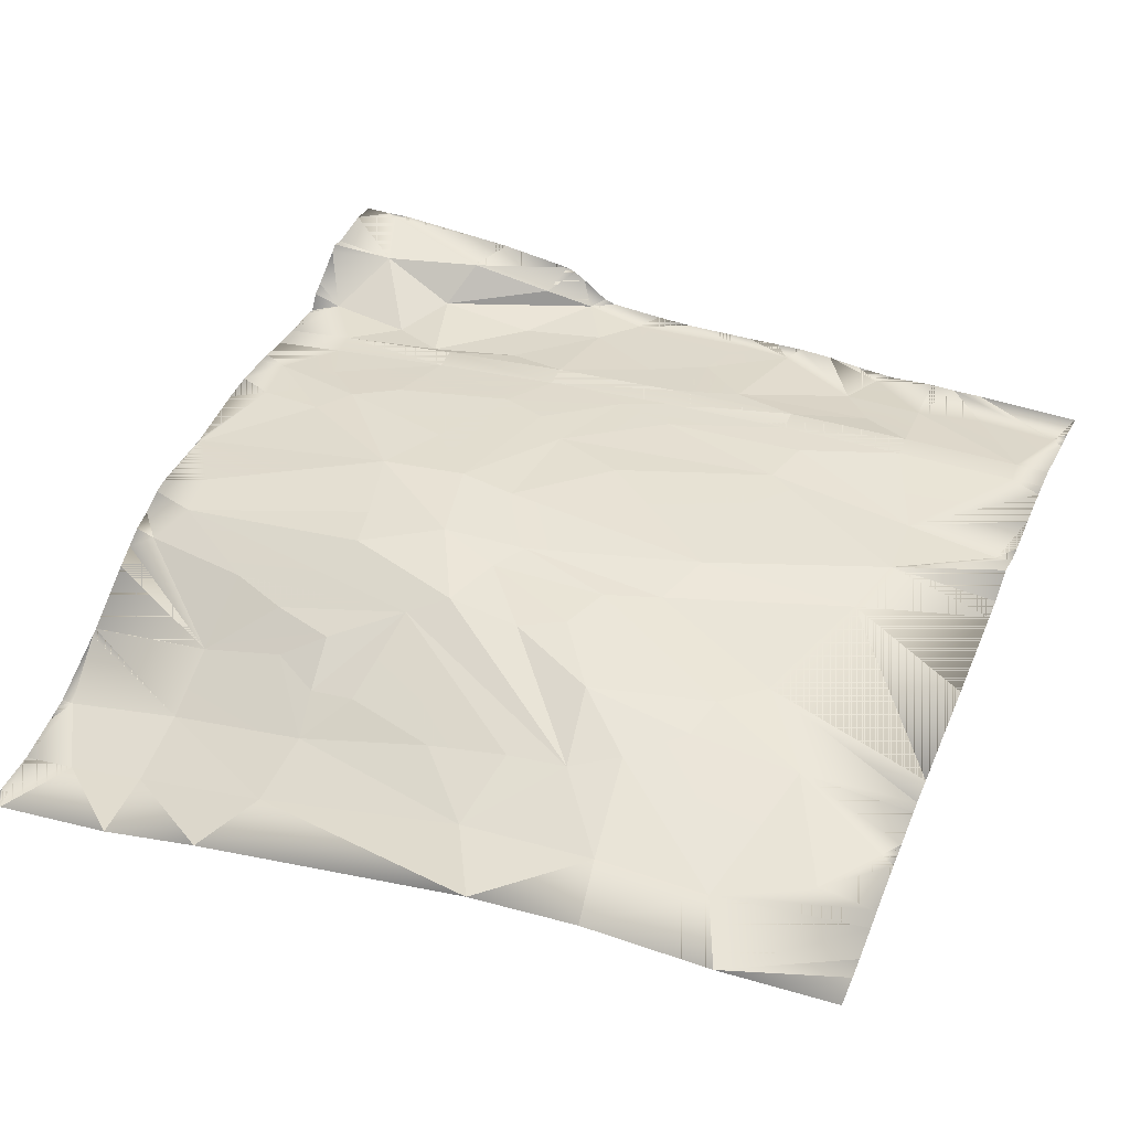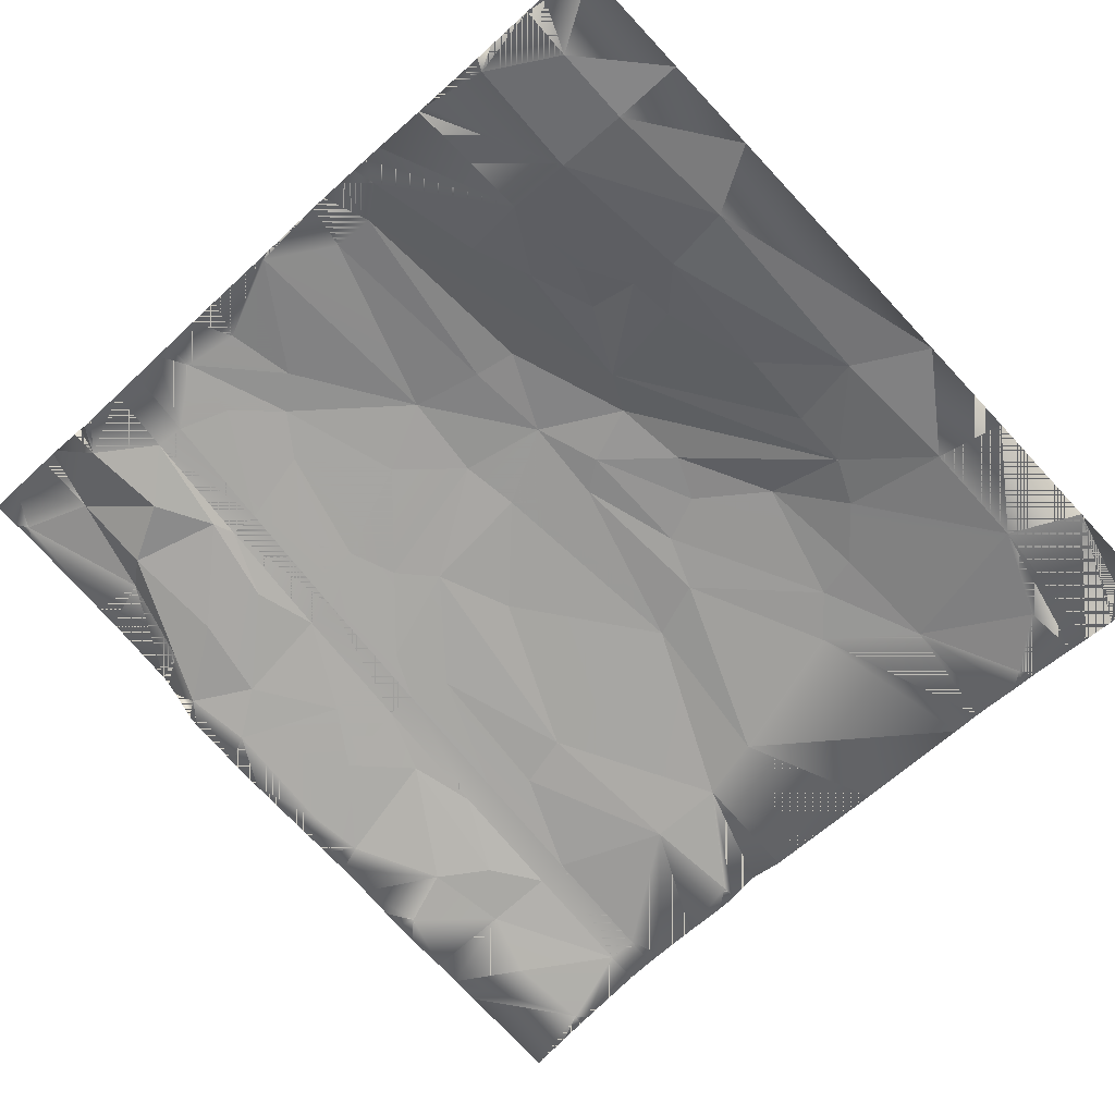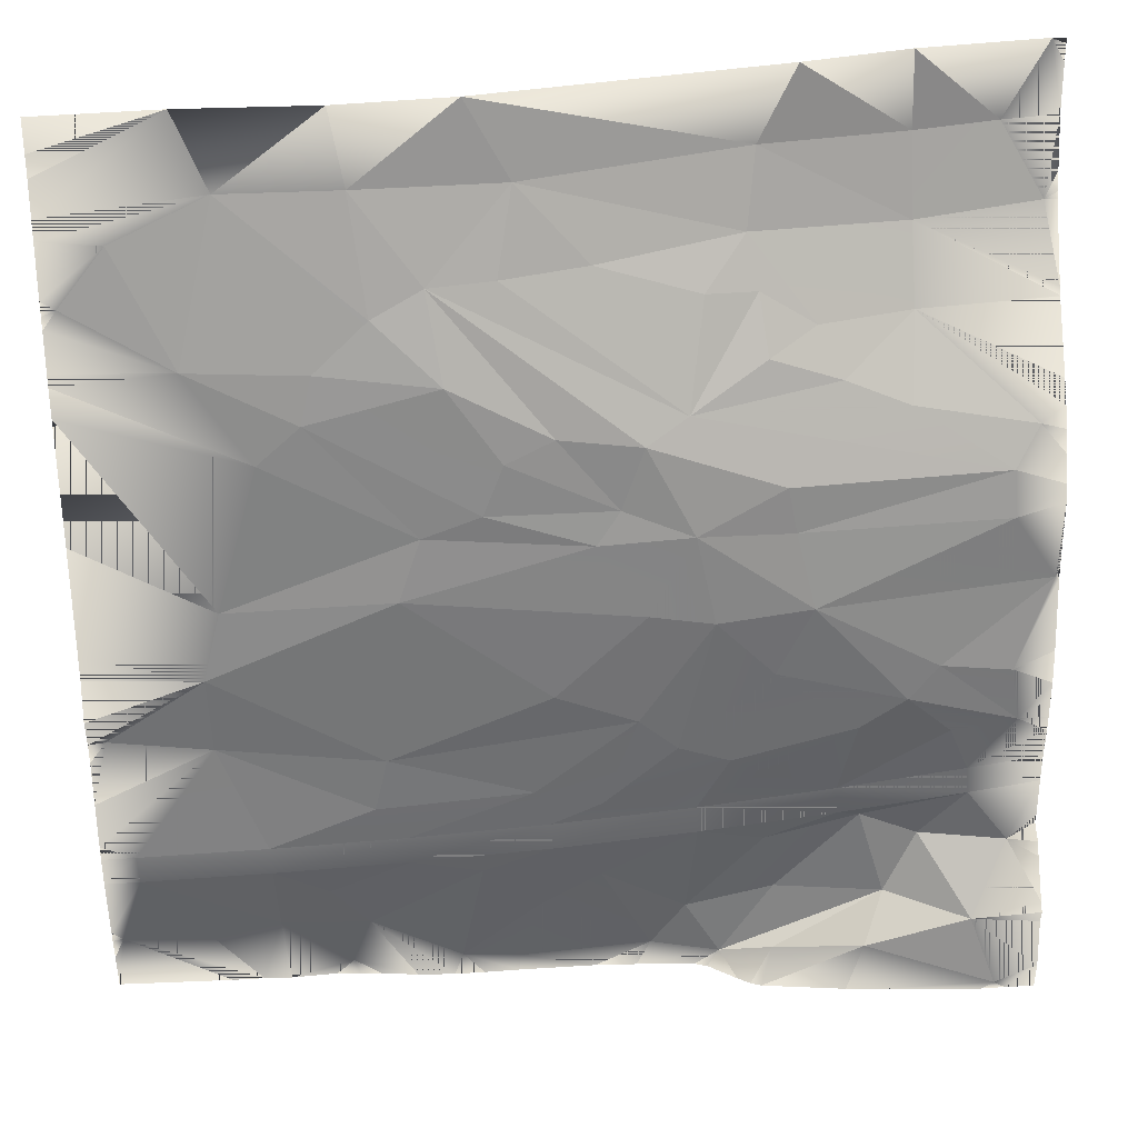
<metadata>
{"format":"obj","ext":"obj","renderer":"f3d","projection":"perspective","resolution":1024,"background":"white","views":[{"elev":36.2,"azim":22.4,"up":"+Y"},{"elev":-72.5,"azim":-47.0,"up":"+Y"},{"elev":34.8,"azim":174.2,"up":"+Z"}]}
</metadata>
<code>
o kojima_9-4_Mesh.075
v -167 20.92 -95.44
v -168.4 20.91 -108.9
v -110.9 21.9 -101
v -199.8 20.07 -92
v -157.7 22.96 -72.82
v -186.3 21.67 -69.85
v -137.6 25.71 -52.77
v -150.5 23.59 -38.1
v -182 21.34 -44.12
v -199.8 20.5 -60.82
v -199.8 20.79 -70.57
v -199.8 20.83 -77.7
v -199.8 20.3 -52.93
v -199.8 18.21 -37.96
v -199.8 11.93 -6.263
v -198.3 11.81 -4.854
v -199.8 11.78 -5.155
v -199.8 11.36 -1.116
v -199.8 9.28 29.68
v -178.9 12.27 25.6
v -199.8 7.309 37.35
v -178 7.276 45.35
v -199.8 1.995 48.26
v -189.2 -2.169 60.69
v -199.8 -1.298 57.92
v -199.8 -6.481 66.05
v -199.8 -12.22 75.22
v -139.3 -24.4 103.3
v -199.8 -31.01 101.9
v -199.8 -31.2 102.2
v -139.7 -42 133.7
v -199.8 -33.01 105.5
v -194.3 -49.41 136.1
v -199.8 -49.36 135.8
v -199.8 -50.18 138.8
v -199.8 -52.61 147
v -199.8 -58.57 168.6
v -175.6 -57.45 167.8
v -199.8 -60.6 189.5
v -194.2 -61.35 199.7
v -199.8 -61.1 197
v -199.8 -61.2 199.7
v -139.1 -57.02 199.7
v -139.4 -52.84 167.1
v -92.79 -49.07 199.7
v -75.78 -41.01 169.9
v 38 -31.4 199.7
v 82.6 -21.42 168.3
v 88.21 -28.85 199.8
v 19.7 -25.78 166.2
v 27.06 -11.55 132.2
v -9.778 -16.69 134
v 54.92 -9.402 131.4
v -71.51 -29.01 138.7
v -98.86 -15.05 103.8
v -75.45 -18.19 118.2
v -53.58 -14.83 120
v -45.8 7.116 78.6
v -27.85 13.94 69.54
v -84.47 17.06 49.14
v -78.2 -4.438 95.51
v -108.5 -3.97 84.49
v -136.1 -1.371 72.79
v -88.27 19.6 29.19
v -47.67 21.9 31.45
v -28.95 24.59 -3.851
v -56.04 26.41 -8.03
v -18.12 16.92 42.76
v -96.21 25.93 -3.901
v -8.219 19.89 28.61
v 36.12 15.54 42.68
v 60.83 14.2 32.8
v 70.43 18.31 5.746
v 9.048 24.02 -41.95
v 78.16 19.61 -73
v 149.9 12.3 -31.84
v 142.1 8.624 -1.221
v 123.2 4.395 64.43
v 199.8 5.116 -21.42
v 199.8 -8.331 82.89
v 199.8 -1.753 27.38
v 199.8 -9.731 96.24
v 199.8 -10.64 101.7
v 149.9 -4.956 102.5
v 199.8 -14.21 118.7
v 193.9 -15.19 126.7
v 199.8 -15.22 124.4
v 199.8 -16.15 130.3
v 199.8 -21.17 152.8
v 173.8 -19.99 150.4
v 199.8 -23.42 161.3
v 132.9 -23.86 167.9
v 199.8 -26.84 176.2
v 146.5 -31.38 199.8
v 199.8 -28.38 185.5
v 199.8 -30.09 199.8
v 76.65 -5.065 121.3
v 99.79 -0.4939 101
v 49.5 6.351 96.25
v 104.8 3.808 81.04
v 27.44 13.02 64.37
v 6.945 11.28 73.5
v 199.8 6.699 -32.04
v 199.8 13.27 -48.42
v 199.8 9.69 -62.57
v 192.6 9.018 -62.27
v 199.8 9.794 -71.98
v 199.8 12.32 -92.2
v 148.7 12.27 -67.11
v 199.8 14.24 -113.6
v 185.1 15.41 -119.6
v 199.8 14.64 -120.1
v 199.8 14.61 -133.7
v 184.6 15.4 -133.2
v 199.8 10.98 -165
v 195.1 10.77 -168.8
v 199.8 10.55 -169.7
v 199.8 8.606 -181
v 199.8 5.644 -199.8
v 150.2 7.949 -199.8
v 136.4 8.21 -199.8
v 156.6 11.17 -171.5
v 124.1 8.973 -199.8
v 126.9 14.43 -162.1
v 104.3 8.362 -199.8
v 96.5 9.265 -191.8
v 94.03 9.359 -199.8
v 84.57 10.36 -199.8
v 68.79 12.67 -199.8
v 88.4 12.46 -167
v 52.67 13.97 -199.8
v 48.82 14.8 -187.5
v 39.37 14.12 -199.8
v 24.12 14.11 -199.8
v 23.58 14.61 -190.6
v -9.599 14.57 -199.8
v -33.84 15.6 -187
v -27.84 15.8 -199.8
v -53.4 18.22 -199.8
v -64.02 18.75 -191.9
v -58.81 20.16 -199.8
v -70.95 29.4 -199.8
v -76.31 32.97 -199.8
v -85.99 27.47 -184.2
v -80.72 34.89 -199.8
v -124.3 39.25 -176.3
v -117.2 40.74 -199.8
v -127.7 41.78 -199.8
v -176.3 46.58 -199.8
v -181.7 46.77 -196.2
v -186.8 46.65 -199.8
v -199.8 46.99 -199.8
v -199.8 47.87 -186.8
v -199.8 44.17 -164.5
v -170.4 39.84 -164.4
v -199.8 45.16 -158.5
v -199.8 42.28 -155.1
v -187.6 21.65 -135.8
v -199.8 31.03 -138.8
v -199.8 27.7 -133.4
v -199.8 20.29 -128.6
v -199.8 20.9 -124.3
v -199.8 20.1 -105.6
v -148.6 17.65 -132.1
v -134.5 22.04 -160
v -122.2 19.59 -118
v -86.96 17.09 -157.5
v -112.2 21.88 -114.5
v -81.36 19.77 -127.7
v -48.5 17.53 -165.1
v -52.14 22.25 -119.8
v 9.688 21.7 -124.3
v -51.06 22.27 -106.3
v -11.29 19.47 -141.9
v 14.41 17.52 -158.5
v 39.47 20.05 -135.5
v 104.8 15.3 -145.6
v 70.12 20.19 -128
v 70.86 20.21 -114.5
v 128.6 18.01 -130.9
v 129.2 18.02 -117.4
v 83.83 20.11 -97.88
v 17.27 22.26 -92.55
v -11.24 22.48 -100.6
v -25.67 24.58 -56.61
v 10.59 21.71 -110.8
v -42.33 24.61 -71.75
v -64.65 24.28 -80.44
v -81.42 25.62 -35.62
v -118 25.08 -66.7
v -78.53 23.48 -88.4
v -168.4 20.91 -108.9
v -167 20.92 -95.44
v -110.9 21.9 -101
v -199.8 20.07 -92
v -157.7 22.96 -72.82
v -186.3 21.67 -69.85
v -137.6 25.71 -52.77
v -150.5 23.59 -38.1
v -182 21.34 -44.12
v -199.8 20.5 -60.82
v -199.8 20.79 -70.57
v -199.8 20.83 -77.7
v -199.8 20.3 -52.93
v -199.8 18.21 -37.96
v -199.8 11.93 -6.263
v -198.3 11.81 -4.854
v -199.8 11.78 -5.155
v -199.8 11.36 -1.116
v -199.8 9.28 29.68
v -178.9 12.27 25.6
v -199.8 7.309 37.35
v -178 7.276 45.35
v -199.8 1.995 48.26
v -189.2 -2.169 60.69
v -199.8 -1.298 57.92
v -199.8 -6.481 66.05
v -199.8 -12.22 75.22
v -139.3 -24.4 103.3
v -199.8 -31.01 101.9
v -199.8 -31.2 102.2
v -139.7 -42 133.7
v -199.8 -33.01 105.5
v -194.3 -49.41 136.1
v -199.8 -49.36 135.8
v -199.8 -50.18 138.8
v -199.8 -52.61 147
v -199.8 -58.57 168.6
v -175.6 -57.45 167.8
v -199.8 -60.6 189.5
v -194.2 -61.35 199.7
v -199.8 -61.1 197
v -199.8 -61.2 199.7
v -139.1 -57.02 199.7
v -139.4 -52.84 167.1
v -92.79 -49.07 199.7
v -75.78 -41.01 169.9
v 38 -31.4 199.7
v 82.6 -21.42 168.3
v 88.21 -28.85 199.8
v 19.7 -25.78 166.2
v 27.06 -11.55 132.2
v -9.778 -16.69 134
v 54.92 -9.402 131.4
v -71.51 -29.01 138.7
v -98.86 -15.05 103.8
v -75.45 -18.19 118.2
v -53.58 -14.83 120
v -45.8 7.116 78.6
v -27.85 13.94 69.54
v -84.47 17.06 49.14
v -78.2 -4.438 95.51
v -108.5 -3.97 84.49
v -136.1 -1.371 72.79
v -88.27 19.6 29.19
v -47.67 21.9 31.45
v -28.95 24.59 -3.851
v -56.04 26.41 -8.03
v -18.12 16.92 42.76
v -96.21 25.93 -3.901
v -8.219 19.89 28.61
v 36.12 15.54 42.68
v 60.83 14.2 32.8
v 70.43 18.31 5.746
v 9.048 24.02 -41.95
v 78.16 19.61 -73
v 149.9 12.3 -31.84
v 142.1 8.624 -1.221
v 123.2 4.395 64.43
v 199.8 5.116 -21.42
v 199.8 -8.331 82.89
v 199.8 -1.753 27.38
v 199.8 -9.731 96.24
v 199.8 -10.64 101.7
v 149.9 -4.956 102.5
v 199.8 -14.21 118.7
v 193.9 -15.19 126.7
v 199.8 -15.22 124.4
v 199.8 -16.15 130.3
v 199.8 -21.17 152.8
v 173.8 -19.99 150.4
v 199.8 -23.42 161.3
v 132.9 -23.86 167.9
v 199.8 -26.84 176.2
v 146.5 -31.38 199.8
v 199.8 -28.38 185.5
v 199.8 -30.09 199.8
v 76.65 -5.065 121.3
v 99.79 -0.4939 101
v 49.5 6.351 96.25
v 104.8 3.808 81.04
v 27.44 13.02 64.37
v 6.945 11.28 73.5
v 199.8 6.699 -32.04
v 199.8 13.27 -48.42
v 199.8 9.69 -62.57
v 192.6 9.018 -62.27
v 199.8 9.794 -71.98
v 199.8 12.32 -92.2
v 148.7 12.27 -67.11
v 199.8 14.24 -113.6
v 185.1 15.41 -119.6
v 199.8 14.64 -120.1
v 199.8 14.61 -133.7
v 184.6 15.4 -133.2
v 199.8 10.98 -165
v 195.1 10.77 -168.8
v 199.8 10.55 -169.7
v 199.8 8.606 -181
v 199.8 5.644 -199.8
v 150.2 7.949 -199.8
v 136.4 8.21 -199.8
v 156.6 11.17 -171.5
v 124.1 8.973 -199.8
v 126.9 14.43 -162.1
v 104.3 8.362 -199.8
v 96.5 9.265 -191.8
v 94.03 9.359 -199.8
v 84.57 10.36 -199.8
v 68.79 12.67 -199.8
v 88.4 12.46 -167
v 52.67 13.97 -199.8
v 48.82 14.8 -187.5
v 39.37 14.12 -199.8
v 24.12 14.11 -199.8
v 23.58 14.61 -190.6
v -9.599 14.57 -199.8
v -33.84 15.6 -187
v -27.84 15.8 -199.8
v -53.4 18.22 -199.8
v -64.02 18.75 -191.9
v -58.81 20.16 -199.8
v -70.95 29.4 -199.8
v -76.31 32.97 -199.8
v -85.99 27.47 -184.2
v -80.72 34.89 -199.8
v -124.3 39.25 -176.3
v -117.2 40.74 -199.8
v -127.7 41.78 -199.8
v -176.3 46.58 -199.8
v -181.7 46.77 -196.2
v -186.8 46.65 -199.8
v -199.8 46.99 -199.8
v -199.8 47.87 -186.8
v -199.8 44.17 -164.5
v -170.4 39.84 -164.4
v -199.8 45.16 -158.5
v -199.8 42.28 -155.1
v -187.6 21.65 -135.8
v -199.8 31.03 -138.8
v -199.8 27.7 -133.4
v -199.8 20.29 -128.6
v -199.8 20.9 -124.3
v -199.8 20.1 -105.6
v -148.6 17.65 -132.1
v -134.5 22.04 -160
v -122.2 19.59 -118
v -86.96 17.09 -157.5
v -112.2 21.88 -114.5
v -81.36 19.77 -127.7
v -48.5 17.53 -165.1
v -52.14 22.25 -119.8
v 9.688 21.7 -124.3
v -51.06 22.27 -106.3
v -11.29 19.47 -141.9
v 14.41 17.52 -158.5
v 39.47 20.05 -135.5
v 104.8 15.3 -145.6
v 70.12 20.19 -128
v 70.86 20.21 -114.5
v 128.6 18.01 -130.9
v 129.2 18.02 -117.4
v 83.83 20.11 -97.88
v 17.27 22.26 -92.55
v -11.24 22.48 -100.6
v -25.67 24.58 -56.61
v 10.59 21.71 -110.8
v -42.33 24.61 -71.75
v -64.65 24.28 -80.44
v -81.42 25.62 -35.62
v -118 25.08 -66.7
v -78.53 23.48 -88.4
f 163 2 1 4
f 2 168 3 1
f 111 114 113 112
f 173 171 172 186
f 168 171 173 3
f 179 178 180 181
f 186 172 178 179
f 181 180 114 111
f 354 195 193 192
f 192 193 194 359
f 302 303 304 305
f 364 377 363 362
f 359 194 364 362
f 370 372 371 369
f 377 370 369 363
f 372 302 305 371
f 163 4 195 354
f 112 113 304 303
f 22 24 23 21
f 23 24 25
f 24 26 25
f 28 27 26 24
f 29 27 28
f 28 31 30 29
f 32 30 31 33
f 32 33 34
f 34 33 35
f 33 36 35
f 37 36 33 38
f 40 39 37 38
f 40 41 39
f 40 42 41
f 43 40 38
f 44 43 38
f 44 45 43
f 44 46 45
f 46 47 45
f 50 47 46
f 48 47 50
f 48 49 47
f 53 50 51
f 50 52 51
f 52 50 54
f 48 50 53
f 54 50 46
f 55 54 28
f 55 56 54
f 54 56 57
f 54 57 52
f 54 46 31
f 31 28 54
f 57 58 52
f 58 57 56
f 52 58 51
f 58 60 59
f 59 53 58
f 51 58 53
f 22 60 58
f 56 61 58
f 61 62 58
f 58 62 63
f 63 22 58
f 28 63 62
f 28 24 63
f 22 63 24
f 28 62 61
f 56 55 61
f 61 55 28
f 89 91 92 90
f 91 93 94 92
f 95 94 93
f 95 96 94
f 94 49 92
f 48 97 92
f 92 49 48
f 92 84 90
f 84 92 98
f 92 97 98
f 99 53 102
f 102 53 59
f 48 53 97
f 140 142 141
f 140 144 143 142
f 145 143 144 146
f 157 156 155 158
f 158 159 157
f 159 158 160
f 161 160 158
f 155 164 158
f 165 164 155
f 146 165 155
f 144 165 146
f 140 165 144
f 44 31 46
f 44 38 31
f 33 31 38
f 213 212 214 215
f 214 216 215
f 215 216 217
f 219 215 217 218
f 220 219 218
f 219 220 221 222
f 223 224 222 221
f 223 225 224
f 225 226 224
f 224 226 227
f 228 229 224 227
f 231 229 228 230
f 231 230 232
f 231 232 233
f 234 229 231
f 235 229 234
f 235 234 236
f 235 236 237
f 237 236 238
f 241 237 238
f 239 241 238
f 239 238 240
f 244 242 241
f 241 242 243
f 243 245 241
f 239 244 241
f 245 237 241
f 246 219 245
f 246 245 247
f 245 248 247
f 245 243 248
f 245 222 237
f 222 245 219
f 248 243 249
f 249 247 248
f 243 242 249
f 249 250 251
f 250 249 244
f 242 244 249
f 213 249 251
f 247 249 252
f 252 249 253
f 249 254 253
f 254 249 213
f 219 253 254
f 219 254 215
f 213 215 254
f 219 252 253
f 247 252 246
f 252 219 246
f 280 281 283 282
f 282 283 285 284
f 286 284 285
f 286 285 287
f 285 283 240
f 239 283 288
f 283 239 240
f 283 281 275
f 275 289 283
f 283 289 288
f 290 293 244
f 293 250 244
f 239 288 244
f 331 332 333
f 331 333 334 335
f 336 337 335 334
f 348 349 346 347
f 349 348 350
f 350 351 349
f 352 349 351
f 346 349 355
f 356 346 355
f 337 346 356
f 335 337 356
f 331 335 356
f 235 237 222
f 235 222 229
f 224 229 222
f 141 142 333 332
f 42 40 231 233
f 160 161 352 351
f 23 25 216 214
f 142 143 334 333
f 40 43 234 231
f 25 26 217 216
f 143 145 336 334
f 43 45 236 234
f 26 27 218 217
f 45 47 238 236
f 27 29 220 218
f 29 30 221 220
f 47 49 240 238
f 30 32 223 221
f 91 89 280 282
f 32 34 225 223
f 93 91 282 284
f 34 35 226 225
f 95 93 284 286
f 35 36 227 226
f 96 95 286 287
f 94 96 287 285
f 36 37 228 227
f 49 94 285 240
f 156 157 348 347
f 37 39 230 228
f 157 159 350 348
f 39 41 232 230
f 159 160 351 350
f 41 42 233 232
f 21 23 214 212
f 3 5 1
f 12 4 1 6
f 6 1 5
f 7 6 5
f 7 8 6
f 6 8 9
f 13 10 6 9
f 11 6 10
f 11 12 6
f 9 14 13
f 15 14 9 16
f 16 17 15
f 18 17 16
f 19 18 16 20
f 20 22 21 19
f 60 64 65
f 60 22 64
f 65 59 60
f 65 66 70
f 65 67 66
f 65 69 67
f 65 68 59
f 65 70 68
f 64 69 65
f 72 71 70
f 68 70 71
f 72 70 73
f 73 70 66
f 74 73 66
f 74 75 73
f 76 73 75
f 77 73 76
f 73 77 72
f 68 101 102
f 68 71 101
f 59 68 102
f 106 107 105
f 108 107 106 109
f 110 108 109 111
f 112 110 111
f 115 113 114 116
f 117 115 116
f 116 118 117
f 116 120 119 118
f 116 122 121 120
f 124 123 121 122
f 126 125 123 124
f 127 125 126
f 128 127 126
f 126 130 129 128
f 130 132 131 129
f 132 133 131
f 134 133 132 135
f 135 137 136 134
f 138 136 137
f 140 139 138 137
f 140 141 139
f 145 146 147
f 148 147 146
f 150 149 148 146
f 149 150 151
f 153 152 151 150
f 155 154 153 150
f 155 156 154
f 161 158 162
f 163 162 158 2
f 164 2 158
f 165 166 164
f 166 2 164
f 167 169 166
f 166 165 167
f 166 168 2
f 166 169 168
f 171 168 169
f 167 170 169
f 170 171 169
f 172 171 174
f 174 171 170
f 175 172 174
f 174 137 175
f 170 137 174
f 137 135 175
f 175 132 176
f 175 135 132
f 176 172 175
f 176 132 130
f 130 177 176
f 178 176 177
f 178 172 176
f 178 177 180
f 124 114 180
f 124 180 177
f 182 179 181
f 181 111 109
f 181 109 182
f 75 182 109
f 183 182 75
f 183 179 182
f 184 186 183
f 183 185 184
f 75 185 183
f 179 183 186
f 186 184 173
f 185 67 187
f 184 185 187
f 66 67 185
f 75 74 185
f 66 185 74
f 188 184 187
f 67 189 187
f 187 189 188
f 7 189 69
f 189 67 69
f 189 7 190
f 190 188 189
f 5 190 7
f 188 190 191
f 190 3 191
f 5 3 190
f 191 173 188
f 173 191 3
f 184 188 173
f 124 177 130
f 140 137 170
f 170 167 140
f 140 167 165
f 146 155 150
f 124 130 126
f 122 114 124
f 122 116 114
f 109 76 75
f 8 69 16
f 7 69 8
f 20 69 64
f 20 16 69
f 20 64 22
f 8 16 9
f 194 193 196
f 203 197 193 195
f 197 196 193
f 198 196 197
f 198 197 199
f 197 200 199
f 204 200 197 201
f 202 201 197
f 202 197 203
f 200 204 205
f 206 207 200 205
f 207 206 208
f 209 207 208
f 210 211 207 209
f 211 210 212 213
f 251 256 255
f 251 255 213
f 256 251 250
f 256 261 257
f 256 257 258
f 256 258 260
f 256 250 259
f 256 259 261
f 255 256 260
f 263 261 262
f 259 262 261
f 263 264 261
f 264 257 261
f 265 257 264
f 265 264 266
f 267 266 264
f 268 267 264
f 264 263 268
f 259 293 292
f 259 292 262
f 250 293 259
f 297 296 298
f 299 300 297 298
f 301 302 300 299
f 303 302 301
f 306 307 305 304
f 308 307 306
f 307 308 309
f 307 309 310 311
f 307 311 312 313
f 315 313 312 314
f 317 315 314 316
f 318 317 316
f 319 317 318
f 317 319 320 321
f 321 320 322 323
f 323 322 324
f 325 326 323 324
f 326 325 327 328
f 329 328 327
f 331 328 329 330
f 331 330 332
f 336 338 337
f 339 337 338
f 341 337 339 340
f 340 342 341
f 344 341 342 343
f 346 341 344 345
f 346 345 347
f 352 353 349
f 354 192 349 353
f 355 349 192
f 356 355 357
f 357 355 192
f 358 357 360
f 357 358 356
f 357 192 359
f 357 359 360
f 362 360 359
f 358 360 361
f 361 360 362
f 363 365 362
f 365 361 362
f 366 365 363
f 365 366 328
f 361 365 328
f 328 366 326
f 366 367 323
f 366 323 326
f 367 366 363
f 367 321 323
f 321 367 368
f 369 368 367
f 369 367 363
f 369 371 368
f 315 371 305
f 315 368 371
f 373 372 370
f 372 300 302
f 372 373 300
f 266 300 373
f 374 266 373
f 374 373 370
f 375 374 377
f 374 375 376
f 266 374 376
f 370 377 374
f 377 364 375
f 376 378 258
f 375 378 376
f 257 376 258
f 266 376 265
f 257 265 376
f 379 378 375
f 258 378 380
f 378 379 380
f 198 260 380
f 380 260 258
f 380 381 198
f 381 380 379
f 196 198 381
f 379 382 381
f 381 382 194
f 196 381 194
f 382 379 364
f 364 194 382
f 375 364 379
f 315 321 368
f 331 361 328
f 361 331 358
f 331 356 358
f 337 341 346
f 315 317 321
f 313 315 305
f 313 305 307
f 300 266 267
f 199 207 260
f 198 199 260
f 211 255 260
f 211 260 207
f 211 213 255
f 199 200 207
f 120 121 312 311
f 121 123 314 312
f 161 162 353 352
f 123 125 316 314
f 162 163 354 353
f 145 147 338 336
f 125 127 318 316
f 105 107 298 296
f 147 148 339 338
f 127 128 319 318
f 4 12 203 195
f 107 108 299 298
f 12 11 202 203
f 148 149 340 339
f 128 129 320 319
f 11 10 201 202
f 108 110 301 299
f 10 13 204 201
f 149 151 342 340
f 129 131 322 320
f 110 112 303 301
f 13 14 205 204
f 151 152 343 342
f 131 133 324 322
f 152 153 344 343
f 14 15 206 205
f 133 134 325 324
f 153 154 345 344
f 113 115 306 304
f 15 17 208 206
f 134 136 327 325
f 154 156 347 345
f 115 117 308 306
f 17 18 209 208
f 136 138 329 327
f 117 118 309 308
f 18 19 210 209
f 138 139 330 329
f 118 119 310 309
f 19 21 212 210
f 139 141 332 330
f 119 120 311 310
f 80 82 78 77
f 72 77 78
f 76 103 79 77
f 79 81 77
f 77 81 80
f 82 83 84 78
f 84 83 85 86
f 85 87 86
f 86 87 88
f 88 89 90 86
f 99 98 97
f 100 98 99
f 100 84 98
f 100 78 84
f 72 78 100
f 101 71 100
f 71 72 100
f 99 101 100
f 102 101 99
f 99 97 53
f 86 90 84
f 104 103 76
f 105 104 76 106
f 76 109 106
f 271 268 269 273
f 263 269 268
f 267 268 270 294
f 270 268 272
f 268 271 272
f 273 269 275 274
f 275 277 276 274
f 276 277 278
f 277 279 278
f 279 277 281 280
f 290 288 289
f 291 290 289
f 291 289 275
f 291 275 269
f 263 291 269
f 292 291 262
f 262 291 263
f 290 291 292
f 293 290 292
f 290 244 288
f 277 275 281
f 295 267 294
f 296 297 267 295
f 267 297 300
f 82 80 271 273
f 79 103 294 270
f 83 82 273 274
f 103 104 295 294
f 85 83 274 276
f 104 105 296 295
f 87 85 276 278
f 88 87 278 279
f 89 88 279 280
f 81 79 270 272
f 80 81 272 271

</code>
